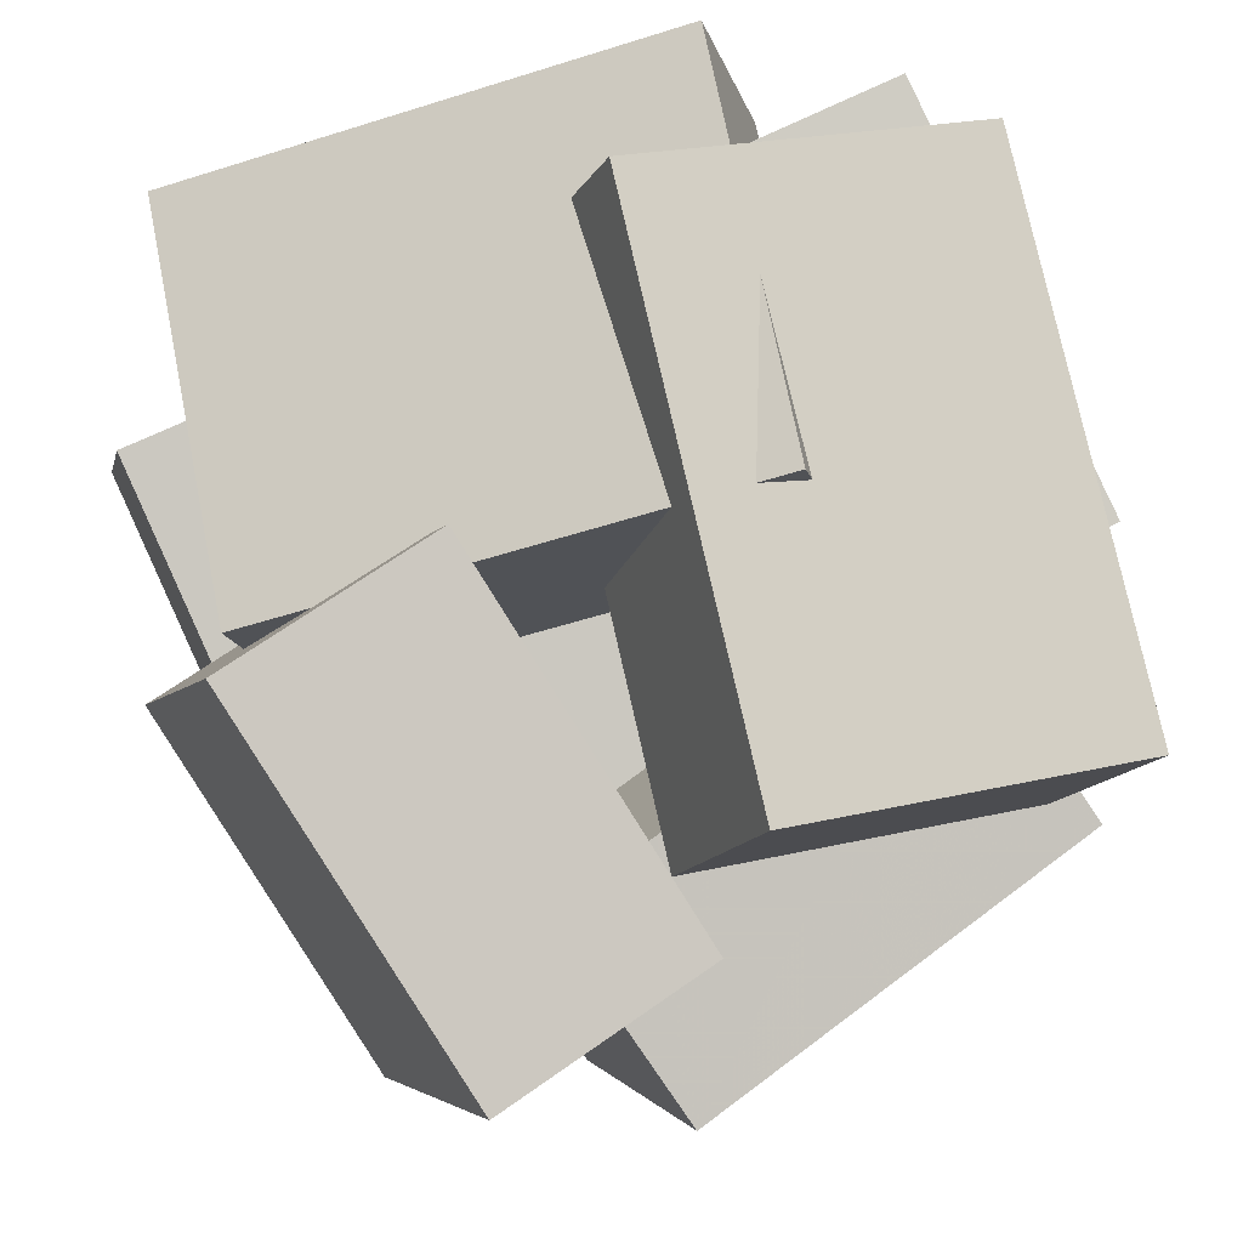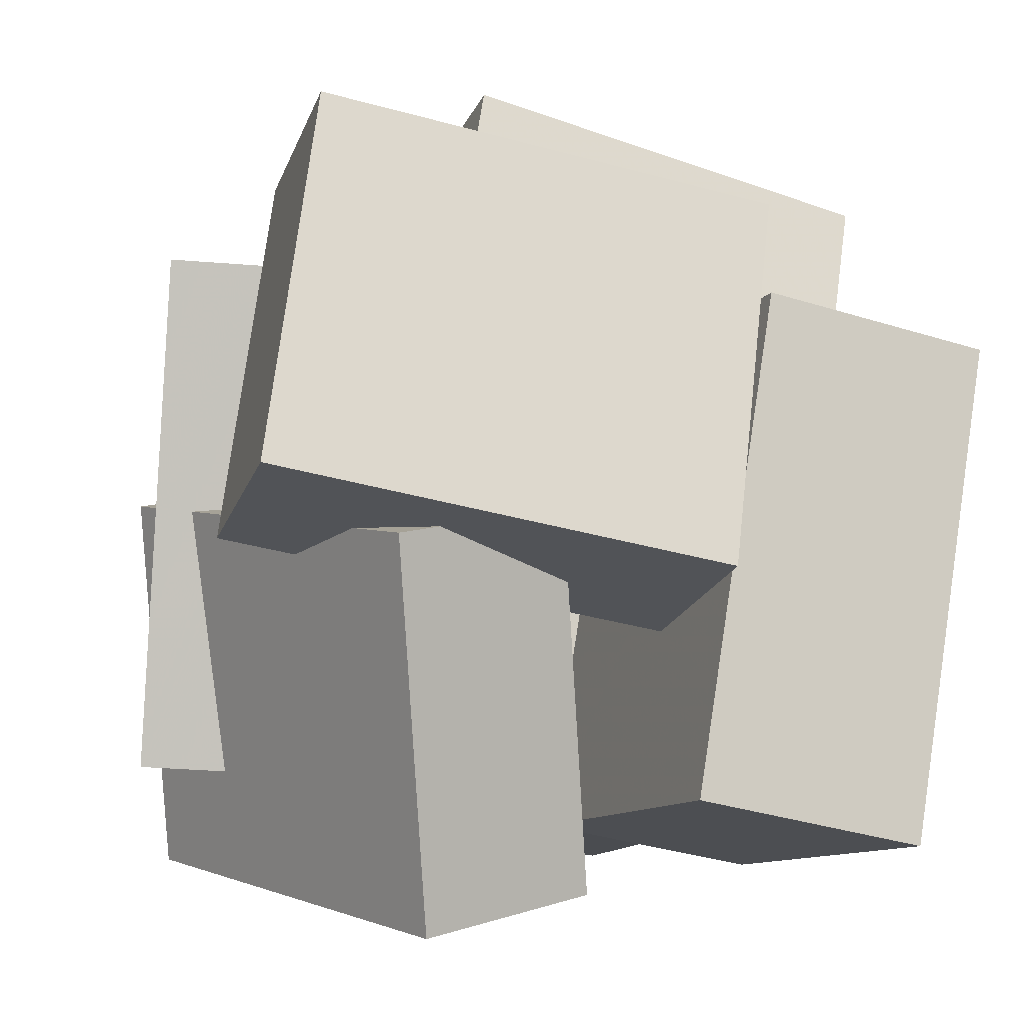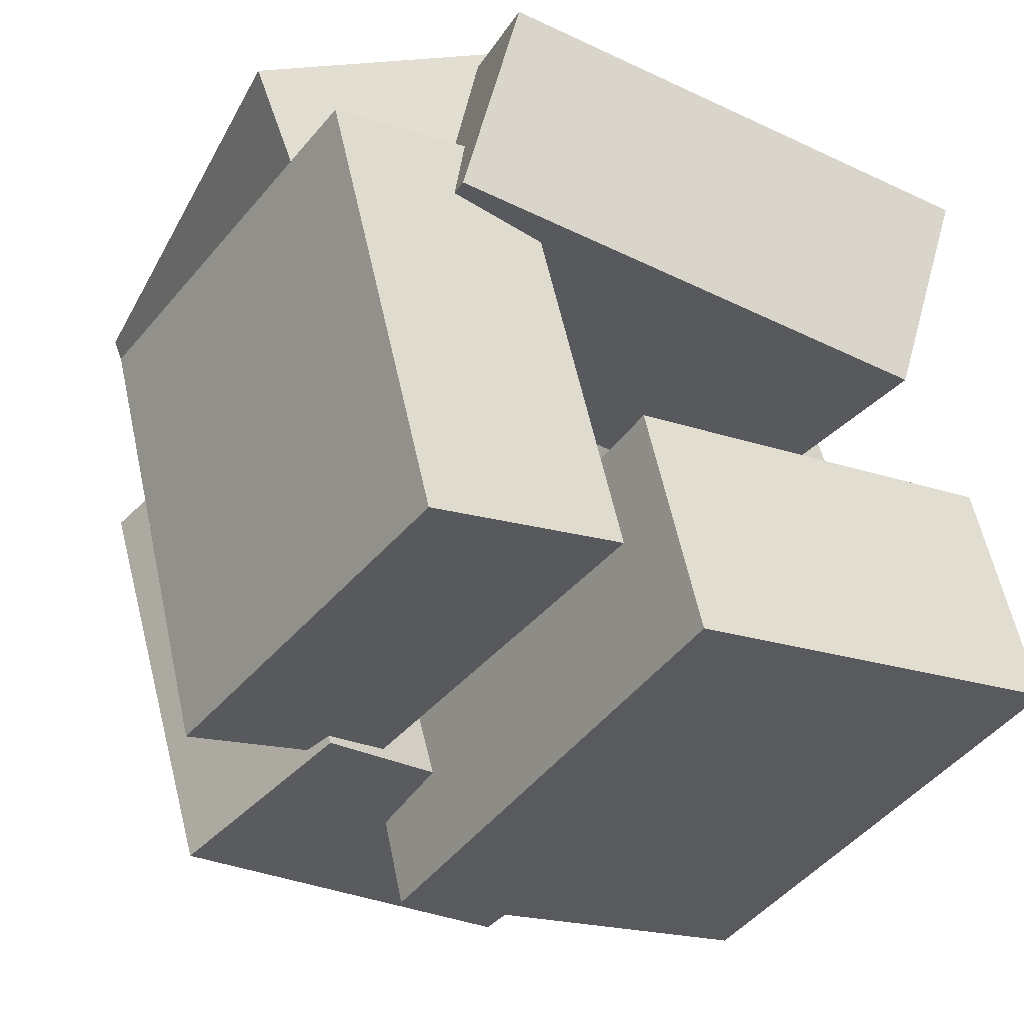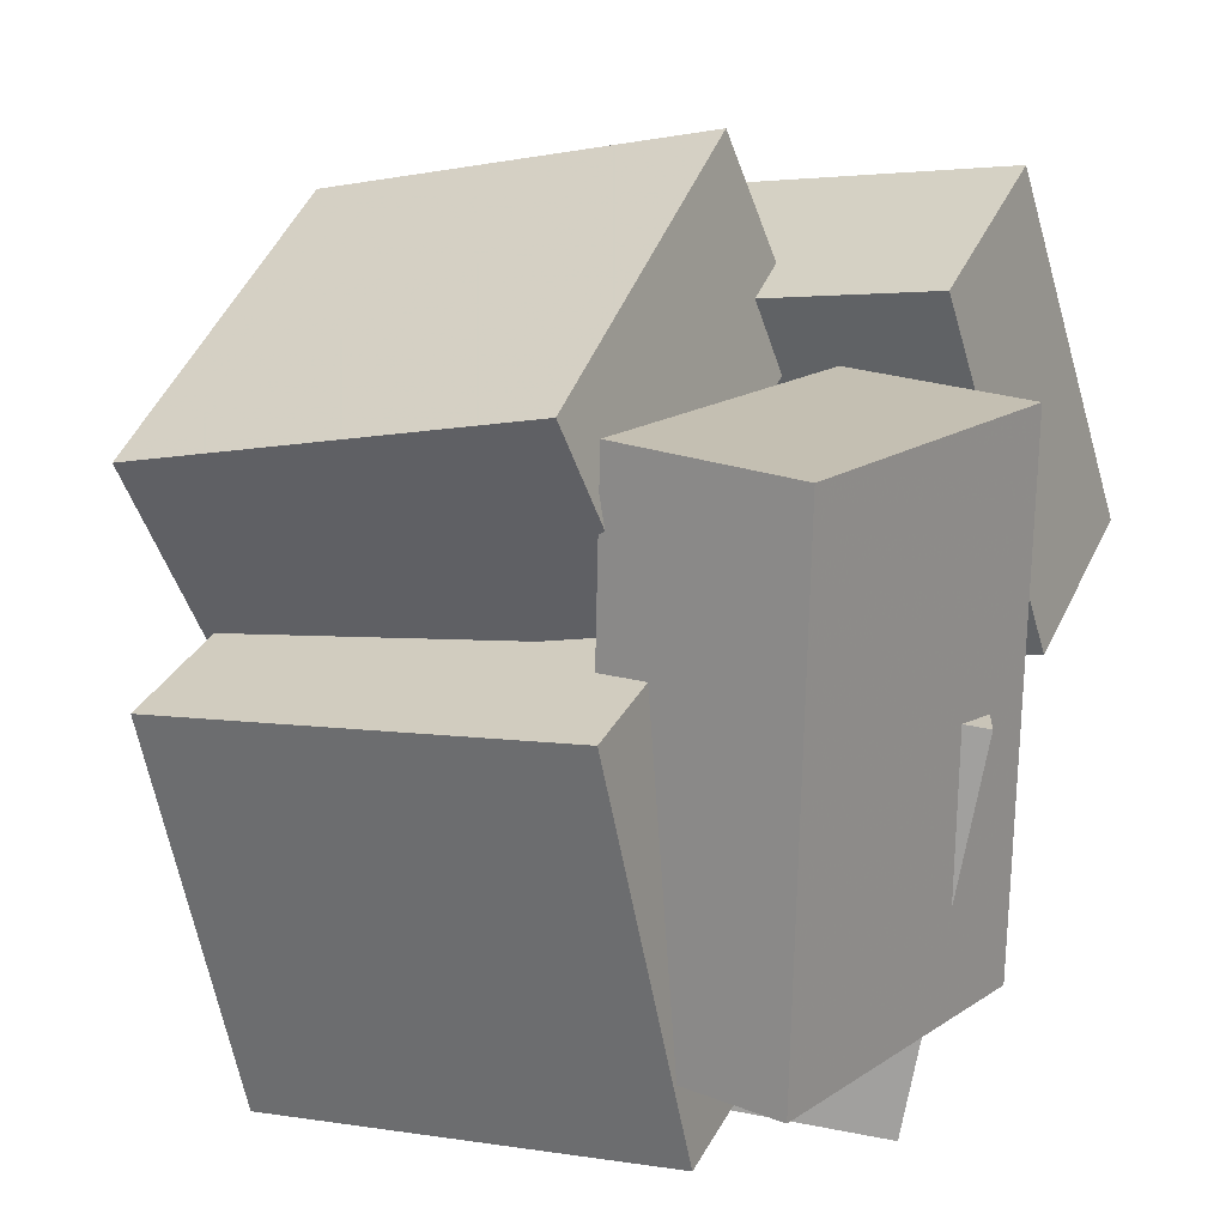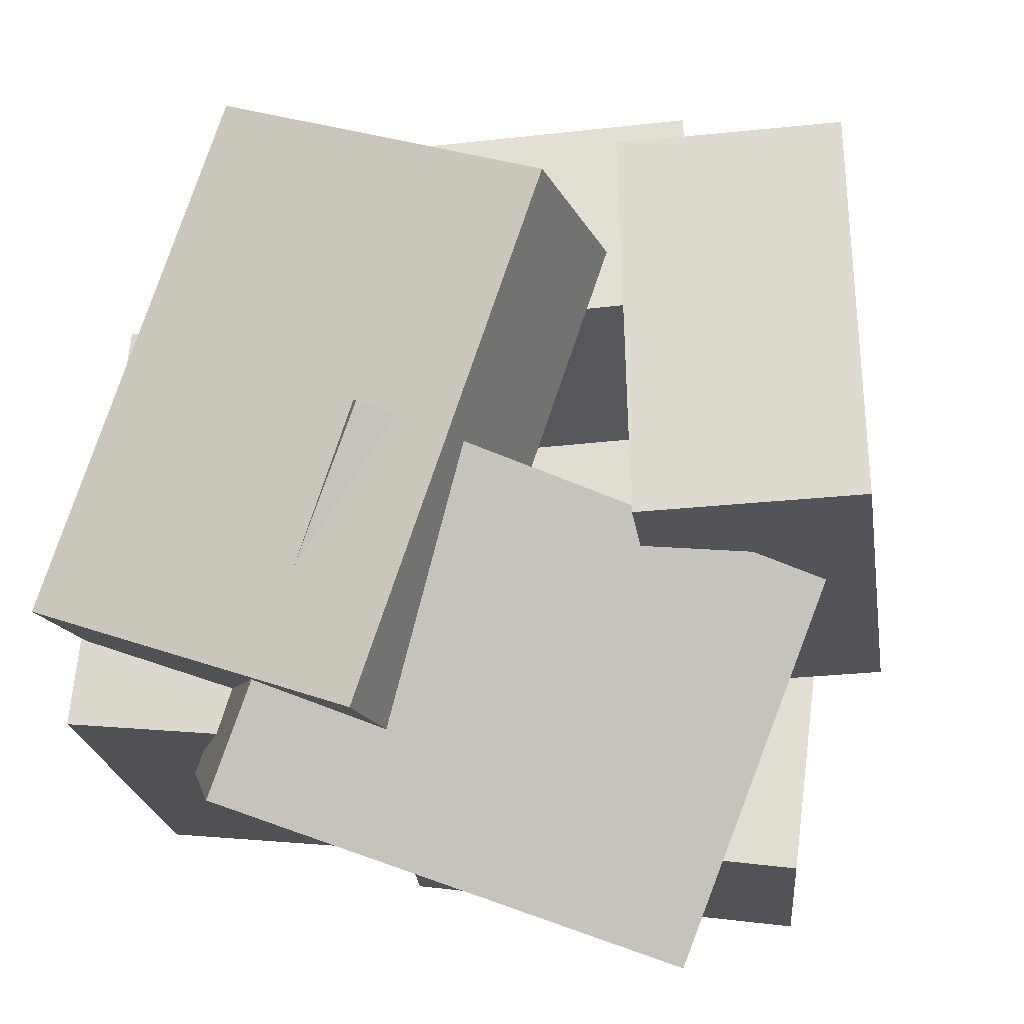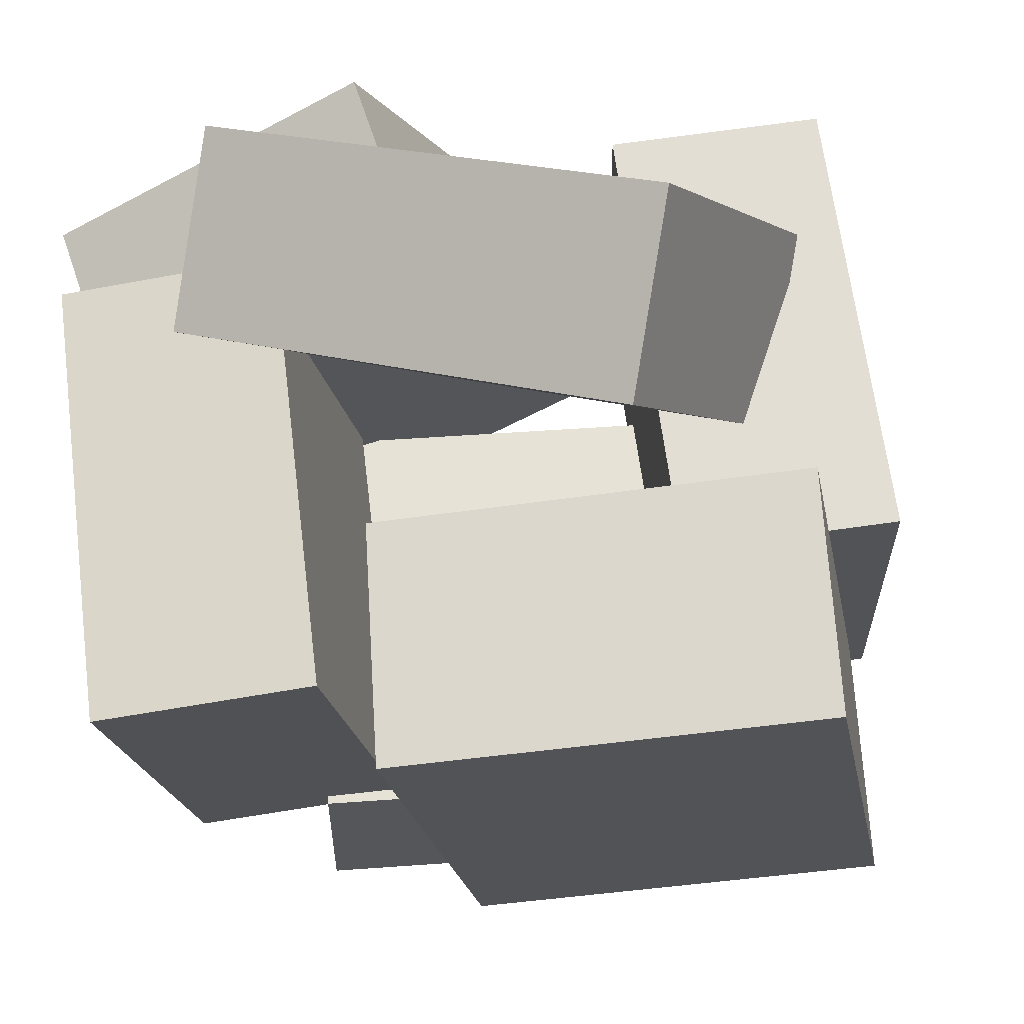
<metadata>
{"format":"obj","ext":"obj","renderer":"f3d","projection":"perspective","resolution":1024,"background":"white","views":[{"elev":79.3,"azim":160.0,"up":"+Z"},{"elev":-4.6,"azim":64.8,"up":"+Y"},{"elev":-27.6,"azim":-29.4,"up":"+Z"},{"elev":24.4,"azim":-73.8,"up":"+Y"},{"elev":79.3,"azim":11.9,"up":"+Z"},{"elev":-10.1,"azim":14.5,"up":"+Z"}]}
</metadata>
<code>
v 0.2367 -0.1752 -0.06453
v 0.1203 -0.05664 0.5404
v 0.1204 0.3249 -0.1849
v 0.003946 0.4435 0.4201
v 0.5165 -0.1007 -0.02528
v 0.4 0.01787 0.5797
v 0.4002 0.3994 -0.1457
v 0.2837 0.518 0.4593
f 1.0 7.0 5.0
f 1.0 3.0 7.0
f 1.0 4.0 3.0
f 1.0 2.0 4.0
f 3.0 8.0 7.0
f 3.0 4.0 8.0
f 5.0 7.0 8.0
f 5.0 8.0 6.0
f 1.0 5.0 6.0
f 1.0 6.0 2.0
f 2.0 6.0 8.0
f 2.0 8.0 4.0
v -0.513 0.4009 0.3802
v -0.07669 0.3488 0.5456
v -0.4182 0.386 0.1256
v 0.01809 0.3339 0.291
v -0.6014 -0.3113 0.3889
v -0.165 -0.3634 0.5544
v -0.5066 -0.3262 0.1343
v -0.07025 -0.3783 0.2998
f 9.0 15.0 13.0
f 9.0 11.0 15.0
f 9.0 12.0 11.0
f 9.0 10.0 12.0
f 11.0 16.0 15.0
f 11.0 12.0 16.0
f 13.0 15.0 16.0
f 13.0 16.0 14.0
f 9.0 13.0 14.0
f 9.0 14.0 10.0
f 10.0 14.0 16.0
f 10.0 16.0 12.0
v -0.5455 -0.4333 0.2697
v -0.2609 -0.3965 0.3111
v -0.6032 0.1179 0.1766
v -0.3186 0.1547 0.218
v -0.4501 -0.5209 -0.308
v -0.1655 -0.4841 -0.2666
v -0.5079 0.0303 -0.4011
v -0.2233 0.0671 -0.3597
f 17.0 23.0 21.0
f 17.0 19.0 23.0
f 17.0 20.0 19.0
f 17.0 18.0 20.0
f 19.0 24.0 23.0
f 19.0 20.0 24.0
f 21.0 23.0 24.0
f 21.0 24.0 22.0
f 17.0 21.0 22.0
f 17.0 22.0 18.0
f 18.0 22.0 24.0
f 18.0 24.0 20.0
v -0.1135 -0.4546 -0.0601
v 0.4491 -0.4003 -0.00581
v -0.1652 0.2255 -0.2043
v 0.3974 0.2798 -0.15
v -0.07701 -0.5184 -0.3739
v 0.4856 -0.464 -0.3196
v -0.1288 0.1617 -0.5181
v 0.4338 0.2161 -0.4638
f 25.0 31.0 29.0
f 25.0 27.0 31.0
f 25.0 28.0 27.0
f 25.0 26.0 28.0
f 27.0 32.0 31.0
f 27.0 28.0 32.0
f 29.0 31.0 32.0
f 29.0 32.0 30.0
f 25.0 29.0 30.0
f 25.0 30.0 26.0
f 26.0 30.0 32.0
f 26.0 32.0 28.0
v 0.3255 -0.01638 0.1289
v 0.2465 -0.5321 0.05547
v -0.2971 0.05814 0.2759
v -0.3762 -0.4575 0.2025
v 0.3813 -0.06186 0.3883
v 0.3023 -0.5775 0.3149
v -0.2413 0.01267 0.5353
v -0.3204 -0.503 0.4619
f 33.0 39.0 37.0
f 33.0 35.0 39.0
f 33.0 36.0 35.0
f 33.0 34.0 36.0
f 35.0 40.0 39.0
f 35.0 36.0 40.0
f 37.0 39.0 40.0
f 37.0 40.0 38.0
f 33.0 37.0 38.0
f 33.0 38.0 34.0
f 34.0 38.0 40.0
f 34.0 40.0 36.0
v -0.3137 0.0104 -0.3773
v -0.3967 0.1538 0.1755
v -0.3897 0.2831 -0.4594
v -0.4726 0.4265 0.09334
v 0.2396 0.1765 -0.3373
v 0.1566 0.3199 0.2155
v 0.1636 0.4492 -0.4194
v 0.08066 0.5926 0.1333
f 41.0 47.0 45.0
f 41.0 43.0 47.0
f 41.0 44.0 43.0
f 41.0 42.0 44.0
f 43.0 48.0 47.0
f 43.0 44.0 48.0
f 45.0 47.0 48.0
f 45.0 48.0 46.0
f 41.0 45.0 46.0
f 41.0 46.0 42.0
f 42.0 46.0 48.0
f 42.0 48.0 44.0

</code>
